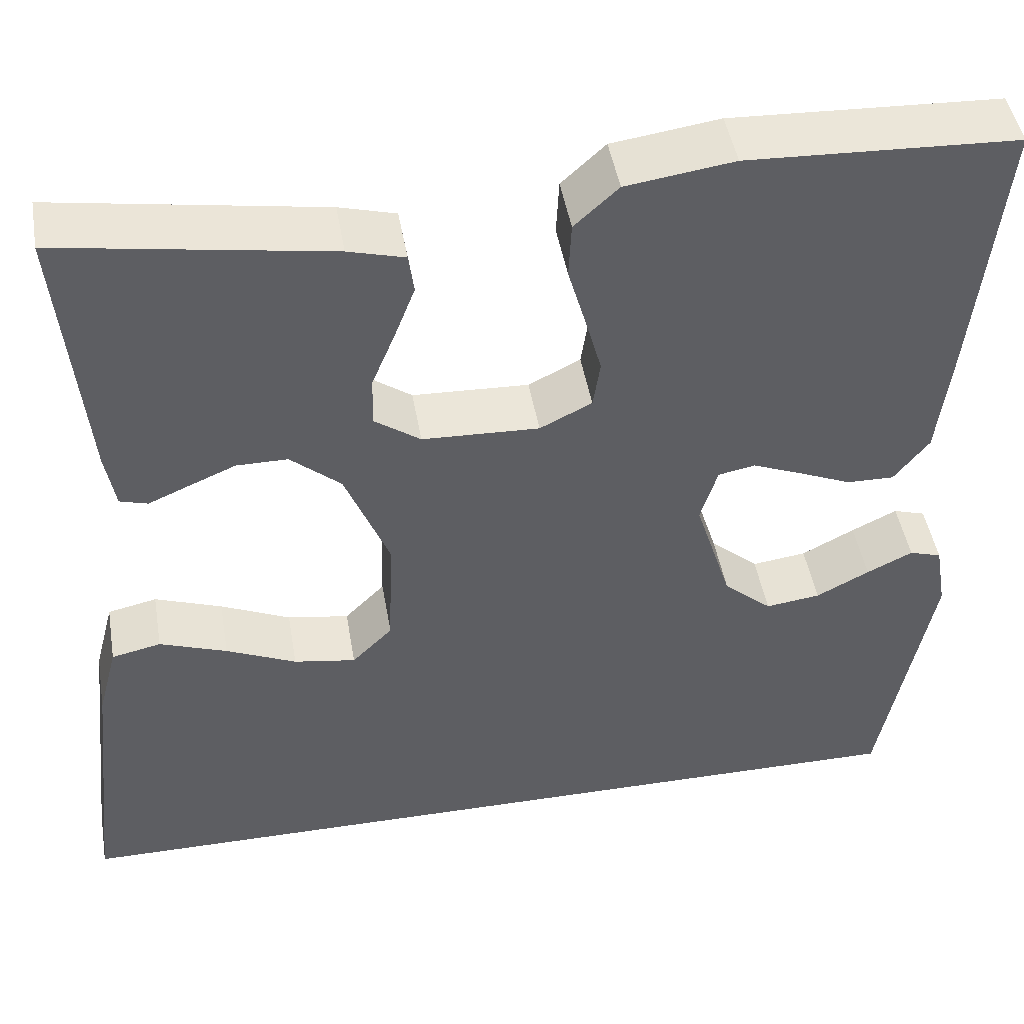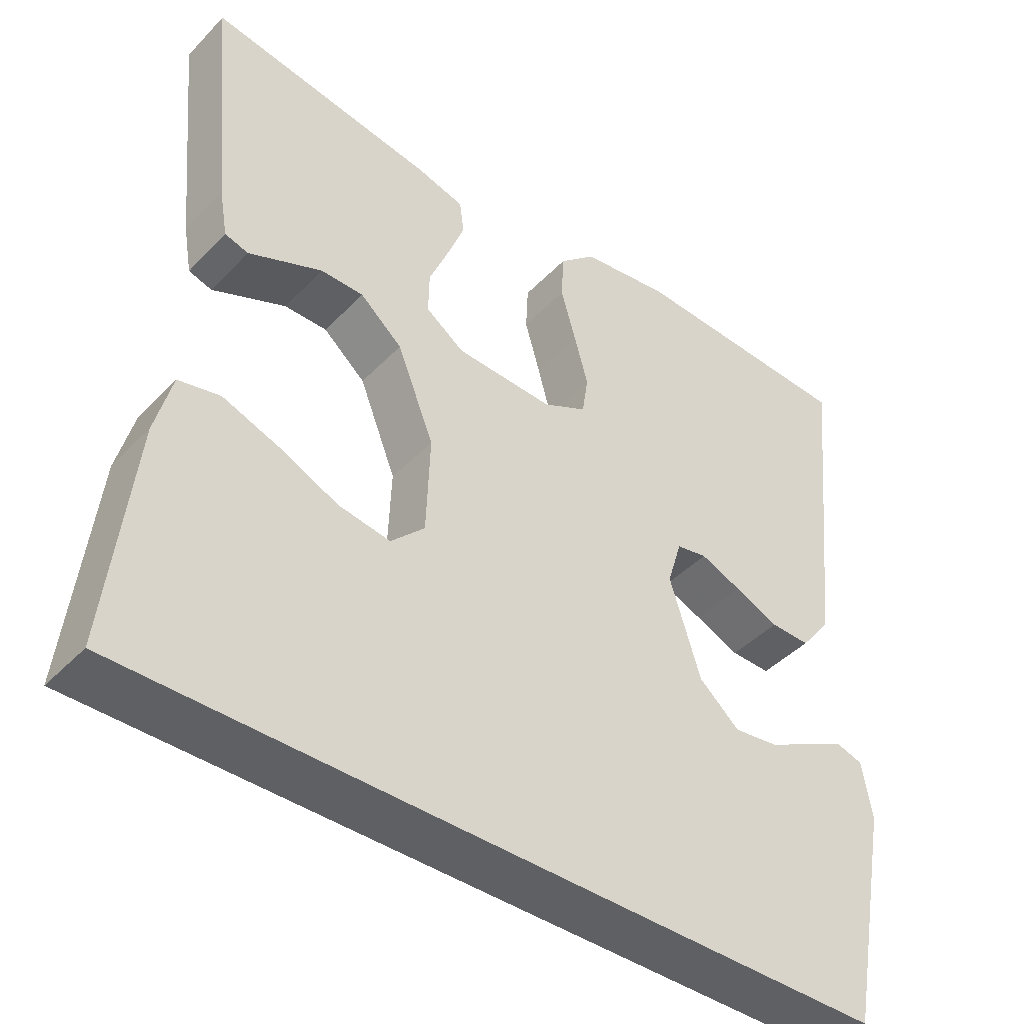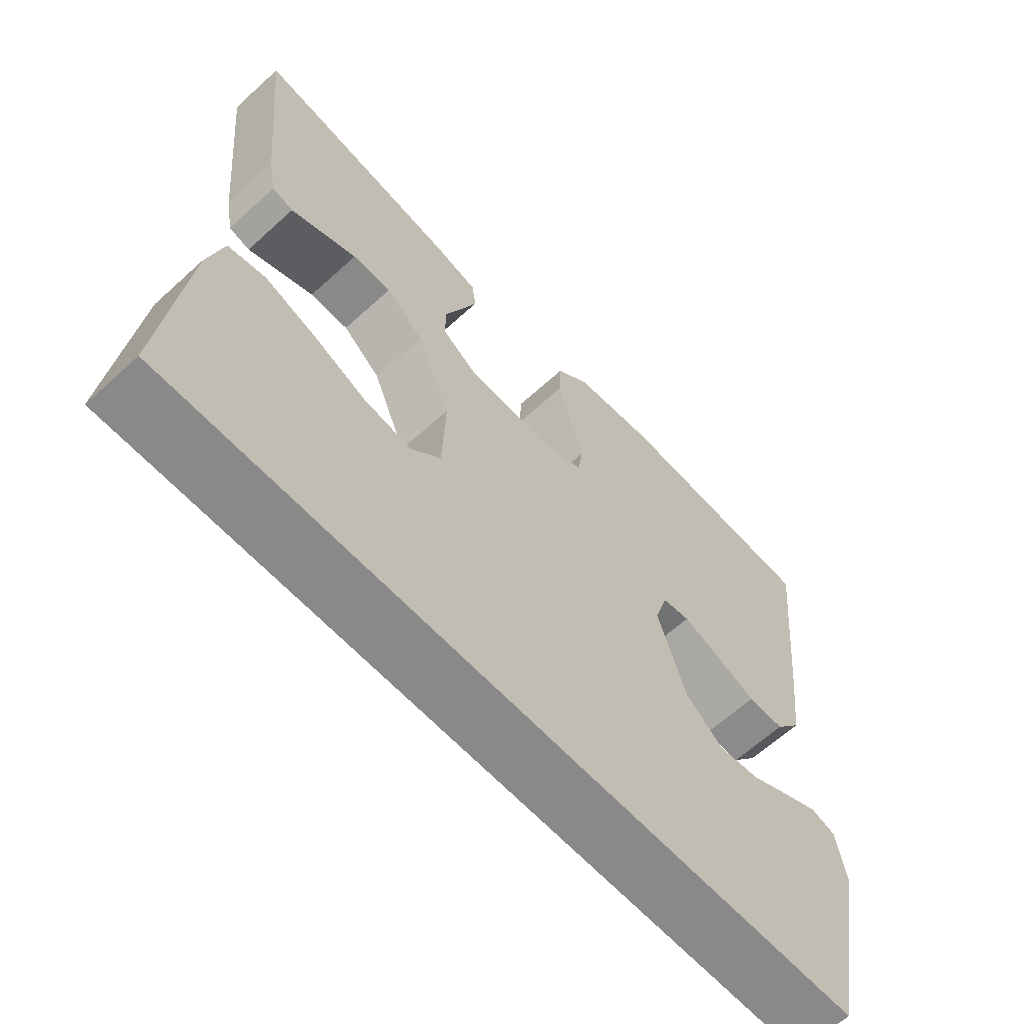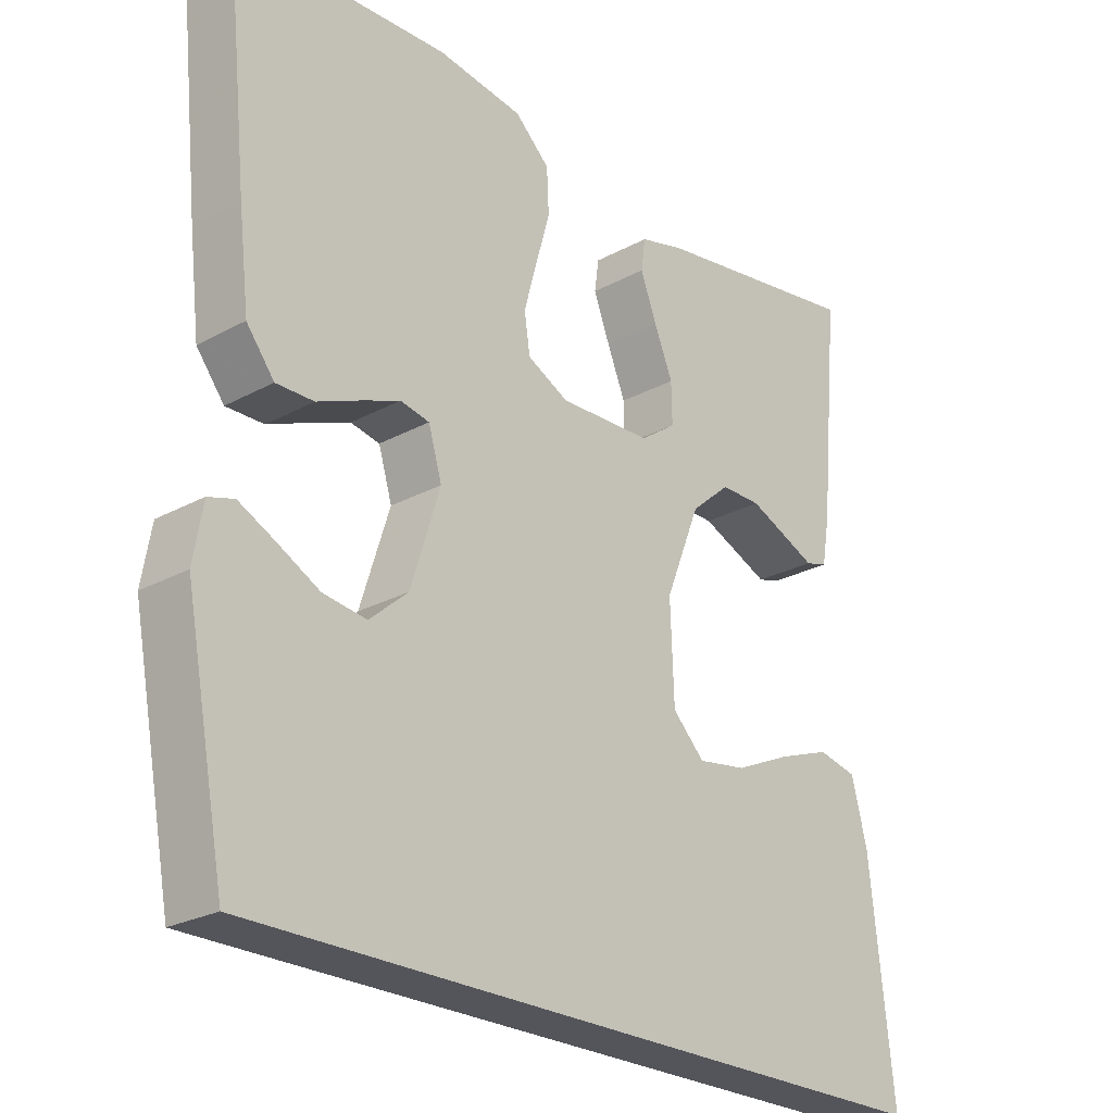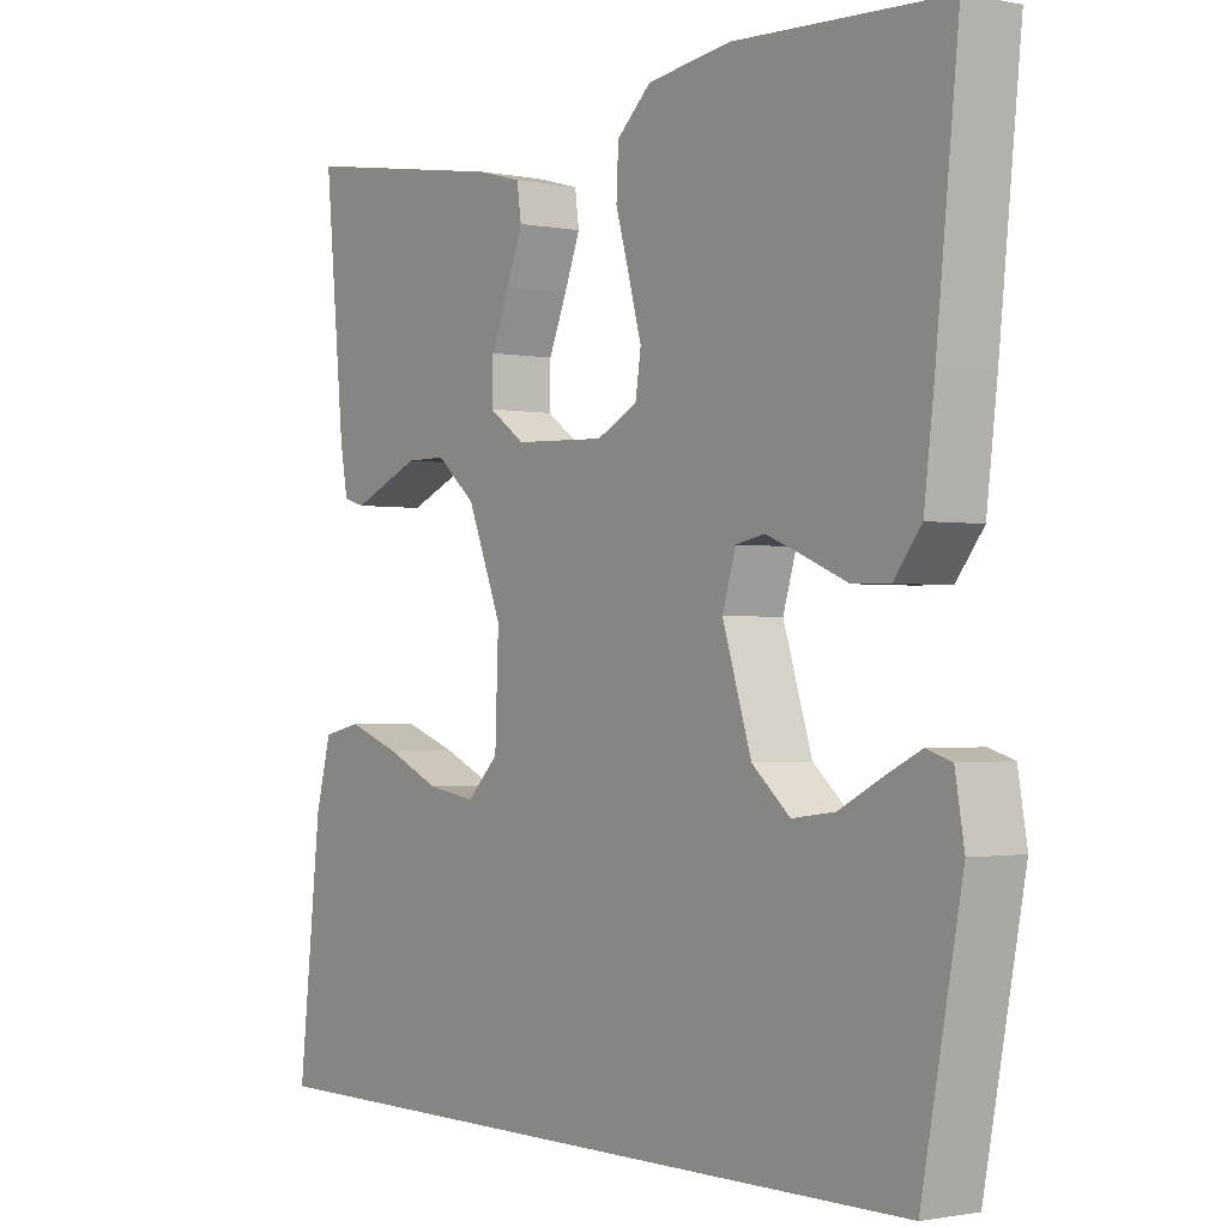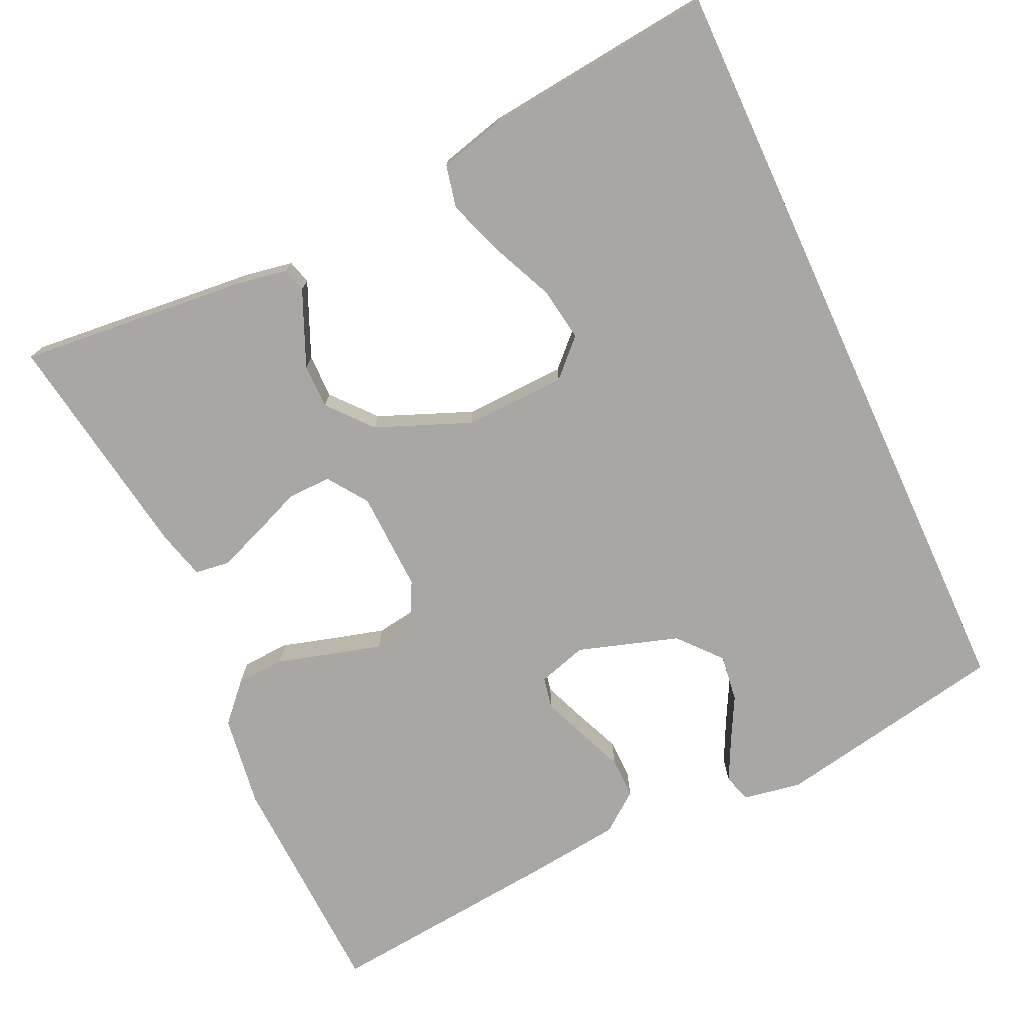
<metadata>
{"format":"obj","ext":"obj","renderer":"f3d","projection":"perspective","resolution":1024,"background":"white","views":[{"elev":46.5,"azim":170.3,"up":"+Z"},{"elev":-43.0,"azim":140.3,"up":"+Z"},{"elev":-63.2,"azim":132.7,"up":"+Z"},{"elev":-24.9,"azim":-48.5,"up":"+Z"},{"elev":-1.3,"azim":-126.2,"up":"+Z"},{"elev":-74.8,"azim":114.7,"up":"+Y"}]}
</metadata>
<code>
v 0.552 0.07 -0.5
v -0.446 0.07 -0.5
v -0.503 0.07 -0.2
v -0.49 0.07 -0.124
v -0.454 0.07 -0.113
v -0.403 0.07 -0.138
v -0.344 0.07 -0.169
v -0.283 0.07 -0.177
v -0.229 0.07 -0.13
v -0.188 0.07 0
v -0.207 0.07 0.063
v -0.248 0.07 0.071
v -0.303 0.07 0.049
v -0.362 0.07 0.024
v -0.415 0.07 0.023
v -0.454 0.07 0.073
v -0.469 0.07 0.2
v -0.5 0.07 0.5
v -0.2 0.07 0.513
v -0.08 0.07 0.496
v -0.031 0.07 0.451
v -0.028 0.07 0.389
v -0.048 0.07 0.319
v -0.066 0.07 0.253
v -0.058 0.07 0.2
v 0 0.07 0.171
v 0.13 0.07 0.176
v 0.181 0.07 0.212
v 0.18 0.07 0.268
v 0.154 0.07 0.331
v 0.131 0.07 0.391
v 0.137 0.07 0.435
v 0.2 0.07 0.452
v 0.5 0.07 0.5
v 0.472 0.07 0.2
v 0.461 0.07 0.137
v 0.43 0.07 0.128
v 0.386 0.07 0.147
v 0.332 0.07 0.17
v 0.275 0.07 0.17
v 0.219 0.07 0.122
v 0.17 0.07 0
v 0.175 0.07 -0.132
v 0.22 0.07 -0.177
v 0.289 0.07 -0.166
v 0.367 0.07 -0.131
v 0.442 0.07 -0.104
v 0.497 0.07 -0.116
v 0.519 0.07 -0.2
v 0.552 0 -0.5
v -0.446 0 -0.5
v -0.503 0 -0.2
v -0.49 0 -0.124
v -0.454 0 -0.113
v -0.403 0 -0.138
v -0.344 0 -0.169
v -0.283 0 -0.177
v -0.229 0 -0.13
v -0.188 0 0
v -0.207 0 0.063
v -0.248 0 0.071
v -0.303 0 0.049
v -0.362 0 0.024
v -0.415 0 0.023
v -0.454 0 0.073
v -0.469 0 0.2
v -0.5 0 0.5
v -0.2 0 0.513
v -0.08 0 0.496
v -0.031 0 0.451
v -0.028 0 0.389
v -0.048 0 0.319
v -0.066 0 0.253
v -0.058 0 0.2
v 0 0 0.171
v 0.13 0 0.176
v 0.181 0 0.212
v 0.18 0 0.268
v 0.154 0 0.331
v 0.131 0 0.391
v 0.137 0 0.435
v 0.2 0 0.452
v 0.5 0 0.5
v 0.472 0 0.2
v 0.461 0 0.137
v 0.43 0 0.128
v 0.386 0 0.147
v 0.332 0 0.17
v 0.275 0 0.17
v 0.219 0 0.122
v 0.17 0 0
v 0.175 0 -0.132
v 0.22 0 -0.177
v 0.289 0 -0.166
v 0.367 0 -0.131
v 0.442 0 -0.104
v 0.497 0 -0.116
v 0.519 0 -0.2
f 45 46 47 48
f 45 48 49 1
f 35 36 37 38
f 35 38 39
f 34 35 39 40
f 29 30 31 32
f 29 32 33 34
f 20 21 22 23
f 20 23 24
f 19 20 24
f 18 19 24 25
f 16 17 18 25
f 13 14 15 16
f 12 13 16 25
f 4 5 6 7
f 2 3 4 7
f 2 7 8
f 44 45 1 2
f 43 44 2 8
f 42 43 8 9
f 41 42 9 10
f 40 41 10 11
f 28 29 34 40
f 27 28 40
f 26 27 40 11
f 11 12 25 26
f 97 96 95 94
f 50 98 97 94
f 87 86 85 84
f 88 87 84
f 89 88 84 83
f 81 80 79 78
f 83 82 81 78
f 72 71 70 69
f 73 72 69
f 73 69 68
f 74 73 68 67
f 74 67 66 65
f 65 64 63 62
f 74 65 62 61
f 56 55 54 53
f 56 53 52 51
f 57 56 51
f 51 50 94 93
f 57 51 93 92
f 58 57 92 91
f 59 58 91 90
f 60 59 90 89
f 89 83 78 77
f 89 77 76
f 60 89 76 75
f 75 74 61 60
f 1 50 51 2
f 2 51 52 3
f 3 52 53 4
f 4 53 54 5
f 5 54 55 6
f 6 55 56 7
f 7 56 57 8
f 8 57 58 9
f 9 58 59 10
f 10 59 60 11
f 11 60 61 12
f 12 61 62 13
f 13 62 63 14
f 14 63 64 15
f 15 64 65 16
f 16 65 66 17
f 17 66 67 18
f 18 67 68 19
f 19 68 69 20
f 20 69 70 21
f 21 70 71 22
f 22 71 72 23
f 23 72 73 24
f 24 73 74 25
f 25 74 75 26
f 26 75 76 27
f 27 76 77 28
f 28 77 78 29
f 29 78 79 30
f 30 79 80 31
f 31 80 81 32
f 32 81 82 33
f 33 82 83 34
f 34 83 84 35
f 35 84 85 36
f 36 85 86 37
f 37 86 87 38
f 38 87 88 39
f 39 88 89 40
f 40 89 90 41
f 41 90 91 42
f 42 91 92 43
f 43 92 93 44
f 44 93 94 45
f 45 94 95 46
f 46 95 96 47
f 47 96 97 48
f 48 97 98 49
f 49 98 50 1

</code>
